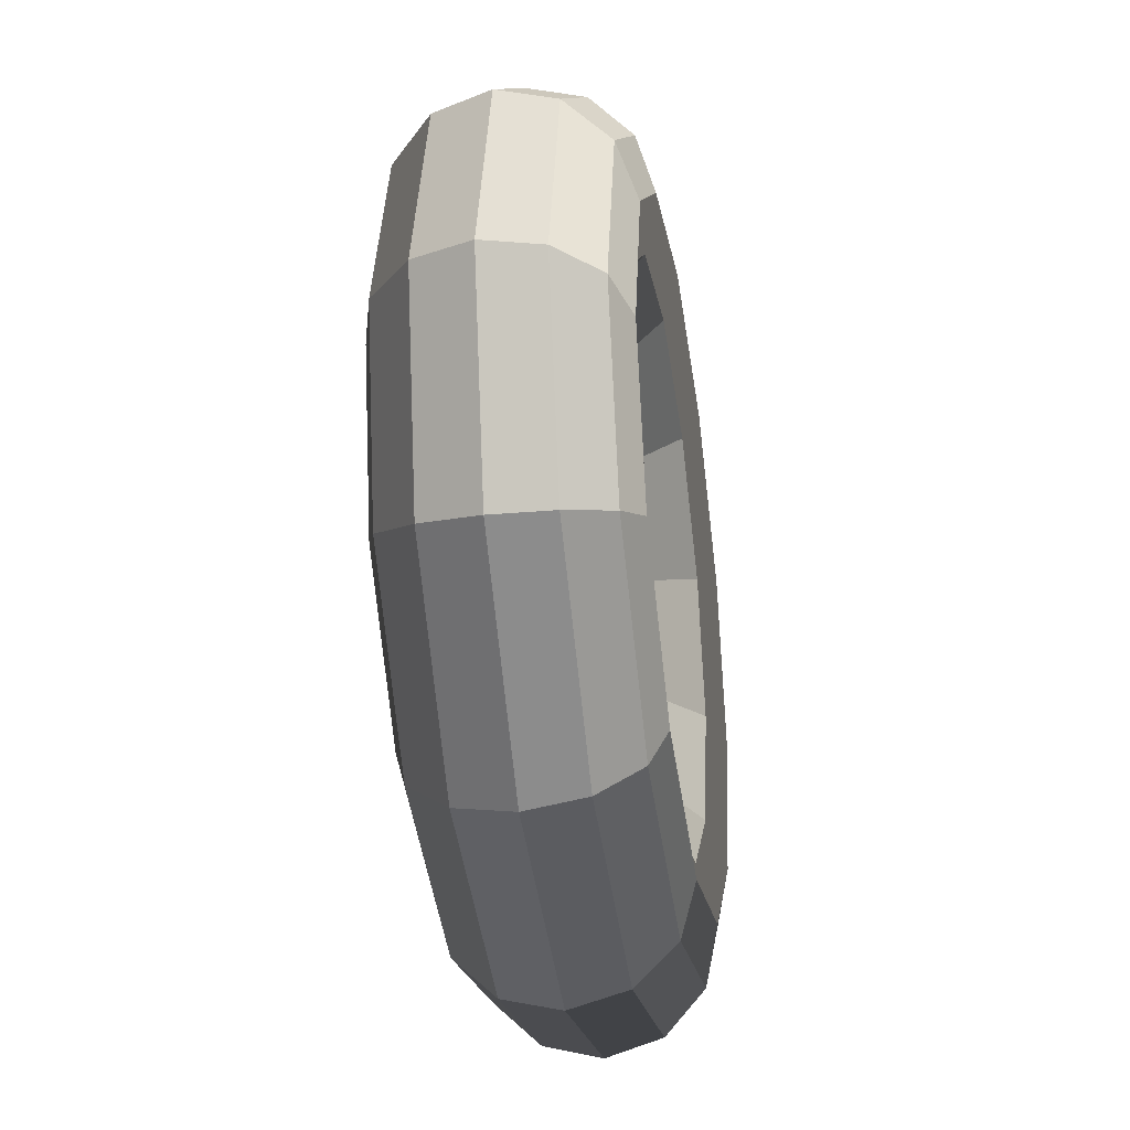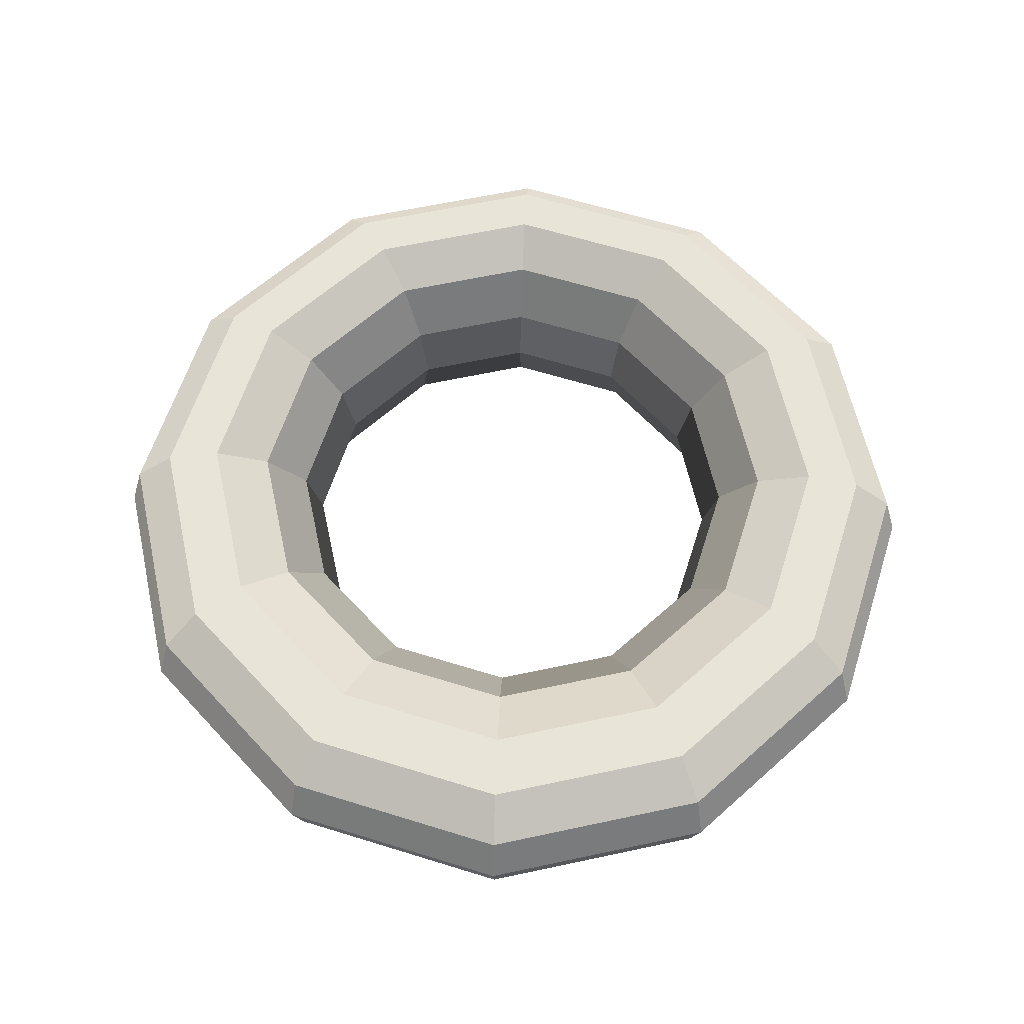
<metadata>
{"format":"obj","ext":"obj","renderer":"f3d","projection":"perspective","resolution":1024,"background":"white","views":[{"elev":-35.2,"azim":99.1,"up":"+Y"},{"elev":61.4,"azim":122.6,"up":"+Z"}]}
</metadata>
<code>
v 2.285 0.9017 2.49
v 2.282 0.9127 2.49
v 2.279 0.9111 2.491
v 2.282 0.9017 2.491
v 2.287 0.9017 2.488
v 2.284 0.9138 2.488
v 2.282 0.9127 2.49
v 2.285 0.9017 2.49
v 2.288 0.9017 2.485
v 2.285 0.9142 2.485
v 2.284 0.9138 2.488
v 2.287 0.9017 2.488
v 2.287 0.9017 2.482
v 2.284 0.9138 2.482
v 2.285 0.9142 2.485
v 2.288 0.9017 2.485
v 2.285 0.9017 2.479
v 2.282 0.9127 2.479
v 2.284 0.9138 2.482
v 2.287 0.9017 2.482
v 2.282 0.9017 2.479
v 2.279 0.9111 2.479
v 2.282 0.9127 2.479
v 2.285 0.9017 2.479
v 2.279 0.9017 2.479
v 2.277 0.9096 2.479
v 2.279 0.9111 2.479
v 2.282 0.9017 2.479
v 2.277 0.9017 2.482
v 2.275 0.9084 2.482
v 2.277 0.9096 2.479
v 2.279 0.9017 2.479
v 2.276 0.9017 2.485
v 2.274 0.908 2.485
v 2.275 0.9084 2.482
v 2.277 0.9017 2.482
v 2.277 0.9017 2.488
v 2.275 0.9084 2.488
v 2.274 0.908 2.485
v 2.276 0.9017 2.485
v 2.279 0.9017 2.49
v 2.277 0.9096 2.49
v 2.275 0.9084 2.488
v 2.277 0.9017 2.488
v 2.282 0.9017 2.491
v 2.279 0.9111 2.491
v 2.277 0.9096 2.49
v 2.279 0.9017 2.49
v 2.282 0.9127 2.49
v 2.274 0.9207 2.49
v 2.273 0.918 2.491
v 2.279 0.9111 2.491
v 2.284 0.9138 2.488
v 2.275 0.9227 2.488
v 2.274 0.9207 2.49
v 2.282 0.9127 2.49
v 2.285 0.9142 2.485
v 2.276 0.9234 2.485
v 2.275 0.9227 2.488
v 2.284 0.9138 2.488
v 2.284 0.9138 2.482
v 2.275 0.9227 2.482
v 2.276 0.9234 2.485
v 2.285 0.9142 2.485
v 2.282 0.9127 2.479
v 2.274 0.9207 2.479
v 2.275 0.9227 2.482
v 2.284 0.9138 2.482
v 2.279 0.9111 2.479
v 2.273 0.918 2.479
v 2.274 0.9207 2.479
v 2.282 0.9127 2.479
v 2.277 0.9096 2.479
v 2.271 0.9153 2.479
v 2.273 0.918 2.479
v 2.279 0.9111 2.479
v 2.275 0.9084 2.482
v 2.27 0.9133 2.482
v 2.271 0.9153 2.479
v 2.277 0.9096 2.479
v 2.274 0.908 2.485
v 2.269 0.9126 2.485
v 2.27 0.9133 2.482
v 2.275 0.9084 2.482
v 2.275 0.9084 2.488
v 2.27 0.9133 2.488
v 2.269 0.9126 2.485
v 2.274 0.908 2.485
v 2.277 0.9096 2.49
v 2.271 0.9153 2.49
v 2.27 0.9133 2.488
v 2.275 0.9084 2.488
v 2.279 0.9111 2.491
v 2.273 0.918 2.491
v 2.271 0.9153 2.49
v 2.277 0.9096 2.49
v 2.274 0.9207 2.49
v 2.263 0.9236 2.49
v 2.263 0.9205 2.491
v 2.273 0.918 2.491
v 2.275 0.9227 2.488
v 2.263 0.9259 2.488
v 2.263 0.9236 2.49
v 2.274 0.9207 2.49
v 2.276 0.9234 2.485
v 2.263 0.9267 2.485
v 2.263 0.9259 2.488
v 2.275 0.9227 2.488
v 2.275 0.9227 2.482
v 2.263 0.9259 2.482
v 2.263 0.9267 2.485
v 2.276 0.9234 2.485
v 2.274 0.9207 2.479
v 2.263 0.9236 2.479
v 2.263 0.9259 2.482
v 2.275 0.9227 2.482
v 2.273 0.918 2.479
v 2.263 0.9205 2.479
v 2.263 0.9236 2.479
v 2.274 0.9207 2.479
v 2.271 0.9153 2.479
v 2.263 0.9174 2.479
v 2.263 0.9205 2.479
v 2.273 0.918 2.479
v 2.27 0.9133 2.482
v 2.263 0.9151 2.482
v 2.263 0.9174 2.479
v 2.271 0.9153 2.479
v 2.269 0.9126 2.485
v 2.263 0.9142 2.485
v 2.263 0.9151 2.482
v 2.27 0.9133 2.482
v 2.27 0.9133 2.488
v 2.263 0.9151 2.488
v 2.263 0.9142 2.485
v 2.269 0.9126 2.485
v 2.271 0.9153 2.49
v 2.263 0.9174 2.49
v 2.263 0.9151 2.488
v 2.27 0.9133 2.488
v 2.273 0.918 2.491
v 2.263 0.9205 2.491
v 2.263 0.9174 2.49
v 2.271 0.9153 2.49
v 2.263 0.9236 2.49
v 2.252 0.9207 2.49
v 2.254 0.918 2.491
v 2.263 0.9205 2.491
v 2.263 0.9259 2.488
v 2.251 0.9227 2.488
v 2.252 0.9207 2.49
v 2.263 0.9236 2.49
v 2.263 0.9267 2.485
v 2.251 0.9234 2.485
v 2.251 0.9227 2.488
v 2.263 0.9259 2.488
v 2.263 0.9259 2.482
v 2.251 0.9227 2.482
v 2.251 0.9234 2.485
v 2.263 0.9267 2.485
v 2.263 0.9236 2.479
v 2.252 0.9207 2.479
v 2.251 0.9227 2.482
v 2.263 0.9259 2.482
v 2.263 0.9205 2.479
v 2.254 0.918 2.479
v 2.252 0.9207 2.479
v 2.263 0.9236 2.479
v 2.263 0.9174 2.479
v 2.255 0.9153 2.479
v 2.254 0.918 2.479
v 2.263 0.9205 2.479
v 2.263 0.9151 2.482
v 2.257 0.9133 2.482
v 2.255 0.9153 2.479
v 2.263 0.9174 2.479
v 2.263 0.9142 2.485
v 2.257 0.9126 2.485
v 2.257 0.9133 2.482
v 2.263 0.9151 2.482
v 2.263 0.9151 2.488
v 2.257 0.9133 2.488
v 2.257 0.9126 2.485
v 2.263 0.9142 2.485
v 2.263 0.9174 2.49
v 2.255 0.9153 2.49
v 2.257 0.9133 2.488
v 2.263 0.9151 2.488
v 2.263 0.9205 2.491
v 2.254 0.918 2.491
v 2.255 0.9153 2.49
v 2.263 0.9174 2.49
v 2.252 0.9207 2.49
v 2.244 0.9127 2.49
v 2.247 0.9111 2.491
v 2.254 0.918 2.491
v 2.251 0.9227 2.488
v 2.242 0.9138 2.488
v 2.244 0.9127 2.49
v 2.252 0.9207 2.49
v 2.251 0.9234 2.485
v 2.242 0.9142 2.485
v 2.242 0.9138 2.488
v 2.251 0.9227 2.488
v 2.251 0.9227 2.482
v 2.242 0.9138 2.482
v 2.242 0.9142 2.485
v 2.251 0.9234 2.485
v 2.252 0.9207 2.479
v 2.244 0.9127 2.479
v 2.242 0.9138 2.482
v 2.251 0.9227 2.482
v 2.254 0.918 2.479
v 2.247 0.9111 2.479
v 2.244 0.9127 2.479
v 2.252 0.9207 2.479
v 2.255 0.9153 2.479
v 2.25 0.9096 2.479
v 2.247 0.9111 2.479
v 2.254 0.918 2.479
v 2.257 0.9133 2.482
v 2.252 0.9084 2.482
v 2.25 0.9096 2.479
v 2.255 0.9153 2.479
v 2.257 0.9126 2.485
v 2.252 0.908 2.485
v 2.252 0.9084 2.482
v 2.257 0.9133 2.482
v 2.257 0.9133 2.488
v 2.252 0.9084 2.488
v 2.252 0.908 2.485
v 2.257 0.9126 2.485
v 2.255 0.9153 2.49
v 2.25 0.9096 2.49
v 2.252 0.9084 2.488
v 2.257 0.9133 2.488
v 2.254 0.918 2.491
v 2.247 0.9111 2.491
v 2.25 0.9096 2.49
v 2.255 0.9153 2.49
v 2.244 0.9127 2.49
v 2.241 0.9017 2.49
v 2.244 0.9017 2.491
v 2.247 0.9111 2.491
v 2.242 0.9138 2.488
v 2.239 0.9017 2.488
v 2.241 0.9017 2.49
v 2.244 0.9127 2.49
v 2.242 0.9142 2.485
v 2.238 0.9017 2.485
v 2.239 0.9017 2.488
v 2.242 0.9138 2.488
v 2.242 0.9138 2.482
v 2.239 0.9017 2.482
v 2.238 0.9017 2.485
v 2.242 0.9142 2.485
v 2.244 0.9127 2.479
v 2.241 0.9017 2.479
v 2.239 0.9017 2.482
v 2.242 0.9138 2.482
v 2.247 0.9111 2.479
v 2.244 0.9017 2.479
v 2.241 0.9017 2.479
v 2.244 0.9127 2.479
v 2.25 0.9096 2.479
v 2.248 0.9017 2.479
v 2.244 0.9017 2.479
v 2.247 0.9111 2.479
v 2.252 0.9084 2.482
v 2.25 0.9017 2.482
v 2.248 0.9017 2.479
v 2.25 0.9096 2.479
v 2.252 0.908 2.485
v 2.251 0.9017 2.485
v 2.25 0.9017 2.482
v 2.252 0.9084 2.482
v 2.252 0.9084 2.488
v 2.25 0.9017 2.488
v 2.251 0.9017 2.485
v 2.252 0.908 2.485
v 2.25 0.9096 2.49
v 2.248 0.9017 2.49
v 2.25 0.9017 2.488
v 2.252 0.9084 2.488
v 2.247 0.9111 2.491
v 2.244 0.9017 2.491
v 2.248 0.9017 2.49
v 2.25 0.9096 2.49
v 2.241 0.9017 2.49
v 2.244 0.8908 2.49
v 2.247 0.8924 2.491
v 2.244 0.9017 2.491
v 2.239 0.9017 2.488
v 2.242 0.8897 2.488
v 2.244 0.8908 2.49
v 2.241 0.9017 2.49
v 2.238 0.9017 2.485
v 2.242 0.8892 2.485
v 2.242 0.8897 2.488
v 2.239 0.9017 2.488
v 2.239 0.9017 2.482
v 2.242 0.8897 2.482
v 2.242 0.8892 2.485
v 2.238 0.9017 2.485
v 2.241 0.9017 2.479
v 2.244 0.8908 2.479
v 2.242 0.8897 2.482
v 2.239 0.9017 2.482
v 2.244 0.9017 2.479
v 2.247 0.8924 2.479
v 2.244 0.8908 2.479
v 2.241 0.9017 2.479
v 2.248 0.9017 2.479
v 2.25 0.8939 2.479
v 2.247 0.8924 2.479
v 2.244 0.9017 2.479
v 2.25 0.9017 2.482
v 2.252 0.8951 2.482
v 2.25 0.8939 2.479
v 2.248 0.9017 2.479
v 2.251 0.9017 2.485
v 2.252 0.8955 2.485
v 2.252 0.8951 2.482
v 2.25 0.9017 2.482
v 2.25 0.9017 2.488
v 2.252 0.8951 2.488
v 2.252 0.8955 2.485
v 2.251 0.9017 2.485
v 2.248 0.9017 2.49
v 2.25 0.8939 2.49
v 2.252 0.8951 2.488
v 2.25 0.9017 2.488
v 2.244 0.9017 2.491
v 2.247 0.8924 2.491
v 2.25 0.8939 2.49
v 2.248 0.9017 2.49
v 2.244 0.8908 2.49
v 2.252 0.8828 2.49
v 2.254 0.8855 2.491
v 2.247 0.8924 2.491
v 2.242 0.8897 2.488
v 2.251 0.8808 2.488
v 2.252 0.8828 2.49
v 2.244 0.8908 2.49
v 2.242 0.8892 2.485
v 2.251 0.8801 2.485
v 2.251 0.8808 2.488
v 2.242 0.8897 2.488
v 2.242 0.8897 2.482
v 2.251 0.8808 2.482
v 2.251 0.8801 2.485
v 2.242 0.8892 2.485
v 2.244 0.8908 2.479
v 2.252 0.8828 2.479
v 2.251 0.8808 2.482
v 2.242 0.8897 2.482
v 2.247 0.8924 2.479
v 2.254 0.8855 2.479
v 2.252 0.8828 2.479
v 2.244 0.8908 2.479
v 2.25 0.8939 2.479
v 2.255 0.8882 2.479
v 2.254 0.8855 2.479
v 2.247 0.8924 2.479
v 2.252 0.8951 2.482
v 2.257 0.8902 2.482
v 2.255 0.8882 2.479
v 2.25 0.8939 2.479
v 2.252 0.8955 2.485
v 2.257 0.8909 2.485
v 2.257 0.8902 2.482
v 2.252 0.8951 2.482
v 2.252 0.8951 2.488
v 2.257 0.8902 2.488
v 2.257 0.8909 2.485
v 2.252 0.8955 2.485
v 2.25 0.8939 2.49
v 2.255 0.8882 2.49
v 2.257 0.8902 2.488
v 2.252 0.8951 2.488
v 2.247 0.8924 2.491
v 2.254 0.8855 2.491
v 2.255 0.8882 2.49
v 2.25 0.8939 2.49
v 2.252 0.8828 2.49
v 2.263 0.8799 2.49
v 2.263 0.883 2.491
v 2.254 0.8855 2.491
v 2.251 0.8808 2.488
v 2.263 0.8776 2.488
v 2.263 0.8799 2.49
v 2.252 0.8828 2.49
v 2.251 0.8801 2.485
v 2.263 0.8767 2.485
v 2.263 0.8776 2.488
v 2.251 0.8808 2.488
v 2.251 0.8808 2.482
v 2.263 0.8776 2.482
v 2.263 0.8767 2.485
v 2.251 0.8801 2.485
v 2.252 0.8828 2.479
v 2.263 0.8799 2.479
v 2.263 0.8776 2.482
v 2.251 0.8808 2.482
v 2.254 0.8855 2.479
v 2.263 0.883 2.479
v 2.263 0.8799 2.479
v 2.252 0.8828 2.479
v 2.255 0.8882 2.479
v 2.263 0.8861 2.479
v 2.263 0.883 2.479
v 2.254 0.8855 2.479
v 2.257 0.8902 2.482
v 2.263 0.8884 2.482
v 2.263 0.8861 2.479
v 2.255 0.8882 2.479
v 2.257 0.8909 2.485
v 2.263 0.8892 2.485
v 2.263 0.8884 2.482
v 2.257 0.8902 2.482
v 2.257 0.8902 2.488
v 2.263 0.8884 2.488
v 2.263 0.8892 2.485
v 2.257 0.8909 2.485
v 2.255 0.8882 2.49
v 2.263 0.8861 2.49
v 2.263 0.8884 2.488
v 2.257 0.8902 2.488
v 2.254 0.8855 2.491
v 2.263 0.883 2.491
v 2.263 0.8861 2.49
v 2.255 0.8882 2.49
v 2.263 0.8799 2.49
v 2.274 0.8828 2.49
v 2.273 0.8855 2.491
v 2.263 0.883 2.491
v 2.263 0.8776 2.488
v 2.275 0.8808 2.488
v 2.274 0.8828 2.49
v 2.263 0.8799 2.49
v 2.263 0.8767 2.485
v 2.276 0.8801 2.485
v 2.275 0.8808 2.488
v 2.263 0.8776 2.488
v 2.263 0.8776 2.482
v 2.275 0.8808 2.482
v 2.276 0.8801 2.485
v 2.263 0.8767 2.485
v 2.263 0.8799 2.479
v 2.274 0.8828 2.479
v 2.275 0.8808 2.482
v 2.263 0.8776 2.482
v 2.263 0.883 2.479
v 2.273 0.8855 2.479
v 2.274 0.8828 2.479
v 2.263 0.8799 2.479
v 2.263 0.8861 2.479
v 2.271 0.8882 2.479
v 2.273 0.8855 2.479
v 2.263 0.883 2.479
v 2.263 0.8884 2.482
v 2.27 0.8902 2.482
v 2.271 0.8882 2.479
v 2.263 0.8861 2.479
v 2.263 0.8892 2.485
v 2.269 0.8909 2.485
v 2.27 0.8902 2.482
v 2.263 0.8884 2.482
v 2.263 0.8884 2.488
v 2.27 0.8902 2.488
v 2.269 0.8909 2.485
v 2.263 0.8892 2.485
v 2.263 0.8861 2.49
v 2.271 0.8882 2.49
v 2.27 0.8902 2.488
v 2.263 0.8884 2.488
v 2.263 0.883 2.491
v 2.273 0.8855 2.491
v 2.271 0.8882 2.49
v 2.263 0.8861 2.49
v 2.274 0.8828 2.49
v 2.282 0.8908 2.49
v 2.279 0.8924 2.491
v 2.273 0.8855 2.491
v 2.275 0.8808 2.488
v 2.284 0.8897 2.488
v 2.282 0.8908 2.49
v 2.274 0.8828 2.49
v 2.276 0.8801 2.485
v 2.285 0.8892 2.485
v 2.284 0.8897 2.488
v 2.275 0.8808 2.488
v 2.275 0.8808 2.482
v 2.284 0.8897 2.482
v 2.285 0.8892 2.485
v 2.276 0.8801 2.485
v 2.274 0.8828 2.479
v 2.282 0.8908 2.479
v 2.284 0.8897 2.482
v 2.275 0.8808 2.482
v 2.273 0.8855 2.479
v 2.279 0.8924 2.479
v 2.282 0.8908 2.479
v 2.274 0.8828 2.479
v 2.271 0.8882 2.479
v 2.277 0.8939 2.479
v 2.279 0.8924 2.479
v 2.273 0.8855 2.479
v 2.27 0.8902 2.482
v 2.275 0.8951 2.482
v 2.277 0.8939 2.479
v 2.271 0.8882 2.479
v 2.269 0.8909 2.485
v 2.274 0.8955 2.485
v 2.275 0.8951 2.482
v 2.27 0.8902 2.482
v 2.27 0.8902 2.488
v 2.275 0.8951 2.488
v 2.274 0.8955 2.485
v 2.269 0.8909 2.485
v 2.271 0.8882 2.49
v 2.277 0.8939 2.49
v 2.275 0.8951 2.488
v 2.27 0.8902 2.488
v 2.273 0.8855 2.491
v 2.279 0.8924 2.491
v 2.277 0.8939 2.49
v 2.271 0.8882 2.49
v 2.282 0.8908 2.49
v 2.285 0.9017 2.49
v 2.282 0.9017 2.491
v 2.279 0.8924 2.491
v 2.284 0.8897 2.488
v 2.287 0.9017 2.488
v 2.285 0.9017 2.49
v 2.282 0.8908 2.49
v 2.285 0.8892 2.485
v 2.288 0.9017 2.485
v 2.287 0.9017 2.488
v 2.284 0.8897 2.488
v 2.284 0.8897 2.482
v 2.287 0.9017 2.482
v 2.288 0.9017 2.485
v 2.285 0.8892 2.485
v 2.282 0.8908 2.479
v 2.285 0.9017 2.479
v 2.287 0.9017 2.482
v 2.284 0.8897 2.482
v 2.279 0.8924 2.479
v 2.282 0.9017 2.479
v 2.285 0.9017 2.479
v 2.282 0.8908 2.479
v 2.277 0.8939 2.479
v 2.279 0.9017 2.479
v 2.282 0.9017 2.479
v 2.279 0.8924 2.479
v 2.275 0.8951 2.482
v 2.277 0.9017 2.482
v 2.279 0.9017 2.479
v 2.277 0.8939 2.479
v 2.274 0.8955 2.485
v 2.276 0.9017 2.485
v 2.277 0.9017 2.482
v 2.275 0.8951 2.482
v 2.275 0.8951 2.488
v 2.277 0.9017 2.488
v 2.276 0.9017 2.485
v 2.274 0.8955 2.485
v 2.277 0.8939 2.49
v 2.279 0.9017 2.49
v 2.277 0.9017 2.488
v 2.275 0.8951 2.488
v 2.279 0.8924 2.491
v 2.282 0.9017 2.491
v 2.279 0.9017 2.49
v 2.277 0.8939 2.49
f 1 2 3
f 1 3 4
f 5 6 7
f 5 7 8
f 9 10 11
f 9 11 12
f 13 14 15
f 13 15 16
f 17 18 19
f 17 19 20
f 21 22 23
f 21 23 24
f 25 26 27
f 25 27 28
f 29 30 31
f 29 31 32
f 33 34 35
f 33 35 36
f 37 38 39
f 37 39 40
f 41 42 43
f 41 43 44
f 45 46 47
f 45 47 48
f 49 50 51
f 49 51 52
f 53 54 55
f 53 55 56
f 57 58 59
f 57 59 60
f 61 62 63
f 61 63 64
f 65 66 67
f 65 67 68
f 69 70 71
f 69 71 72
f 73 74 75
f 73 75 76
f 77 78 79
f 77 79 80
f 81 82 83
f 81 83 84
f 85 86 87
f 85 87 88
f 89 90 91
f 89 91 92
f 93 94 95
f 93 95 96
f 97 98 99
f 97 99 100
f 101 102 103
f 101 103 104
f 105 106 107
f 105 107 108
f 109 110 111
f 109 111 112
f 113 114 115
f 113 115 116
f 117 118 119
f 117 119 120
f 121 122 123
f 121 123 124
f 125 126 127
f 125 127 128
f 129 130 131
f 129 131 132
f 133 134 135
f 133 135 136
f 137 138 139
f 137 139 140
f 141 142 143
f 141 143 144
f 145 146 147
f 145 147 148
f 149 150 151
f 149 151 152
f 153 154 155
f 153 155 156
f 157 158 159
f 157 159 160
f 161 162 163
f 161 163 164
f 165 166 167
f 165 167 168
f 169 170 171
f 169 171 172
f 173 174 175
f 173 175 176
f 177 178 179
f 177 179 180
f 181 182 183
f 181 183 184
f 185 186 187
f 185 187 188
f 189 190 191
f 189 191 192
f 193 194 195
f 193 195 196
f 197 198 199
f 197 199 200
f 201 202 203
f 201 203 204
f 205 206 207
f 205 207 208
f 209 210 211
f 209 211 212
f 213 214 215
f 213 215 216
f 217 218 219
f 217 219 220
f 221 222 223
f 221 223 224
f 225 226 227
f 225 227 228
f 229 230 231
f 229 231 232
f 233 234 235
f 233 235 236
f 237 238 239
f 237 239 240
f 241 242 243
f 241 243 244
f 245 246 247
f 245 247 248
f 249 250 251
f 249 251 252
f 253 254 255
f 253 255 256
f 257 258 259
f 257 259 260
f 261 262 263
f 261 263 264
f 265 266 267
f 265 267 268
f 269 270 271
f 269 271 272
f 273 274 275
f 273 275 276
f 277 278 279
f 277 279 280
f 281 282 283
f 281 283 284
f 285 286 287
f 285 287 288
f 289 290 291
f 289 291 292
f 293 294 295
f 293 295 296
f 297 298 299
f 297 299 300
f 301 302 303
f 301 303 304
f 305 306 307
f 305 307 308
f 309 310 311
f 309 311 312
f 313 314 315
f 313 315 316
f 317 318 319
f 317 319 320
f 321 322 323
f 321 323 324
f 325 326 327
f 325 327 328
f 329 330 331
f 329 331 332
f 333 334 335
f 333 335 336
f 337 338 339
f 337 339 340
f 341 342 343
f 341 343 344
f 345 346 347
f 345 347 348
f 349 350 351
f 349 351 352
f 353 354 355
f 353 355 356
f 357 358 359
f 357 359 360
f 361 362 363
f 361 363 364
f 365 366 367
f 365 367 368
f 369 370 371
f 369 371 372
f 373 374 375
f 373 375 376
f 377 378 379
f 377 379 380
f 381 382 383
f 381 383 384
f 385 386 387
f 385 387 388
f 389 390 391
f 389 391 392
f 393 394 395
f 393 395 396
f 397 398 399
f 397 399 400
f 401 402 403
f 401 403 404
f 405 406 407
f 405 407 408
f 409 410 411
f 409 411 412
f 413 414 415
f 413 415 416
f 417 418 419
f 417 419 420
f 421 422 423
f 421 423 424
f 425 426 427
f 425 427 428
f 429 430 431
f 429 431 432
f 433 434 435
f 433 435 436
f 437 438 439
f 437 439 440
f 441 442 443
f 441 443 444
f 445 446 447
f 445 447 448
f 449 450 451
f 449 451 452
f 453 454 455
f 453 455 456
f 457 458 459
f 457 459 460
f 461 462 463
f 461 463 464
f 465 466 467
f 465 467 468
f 469 470 471
f 469 471 472
f 473 474 475
f 473 475 476
f 477 478 479
f 477 479 480
f 481 482 483
f 481 483 484
f 485 486 487
f 485 487 488
f 489 490 491
f 489 491 492
f 493 494 495
f 493 495 496
f 497 498 499
f 497 499 500
f 501 502 503
f 501 503 504
f 505 506 507
f 505 507 508
f 509 510 511
f 509 511 512
f 513 514 515
f 513 515 516
f 517 518 519
f 517 519 520
f 521 522 523
f 521 523 524
f 525 526 527
f 525 527 528
f 529 530 531
f 529 531 532
f 533 534 535
f 533 535 536
f 537 538 539
f 537 539 540
f 541 542 543
f 541 543 544
f 545 546 547
f 545 547 548
f 549 550 551
f 549 551 552
f 553 554 555
f 553 555 556
f 557 558 559
f 557 559 560
f 561 562 563
f 561 563 564
f 565 566 567
f 565 567 568
f 569 570 571
f 569 571 572
f 573 574 575
f 573 575 576

</code>
